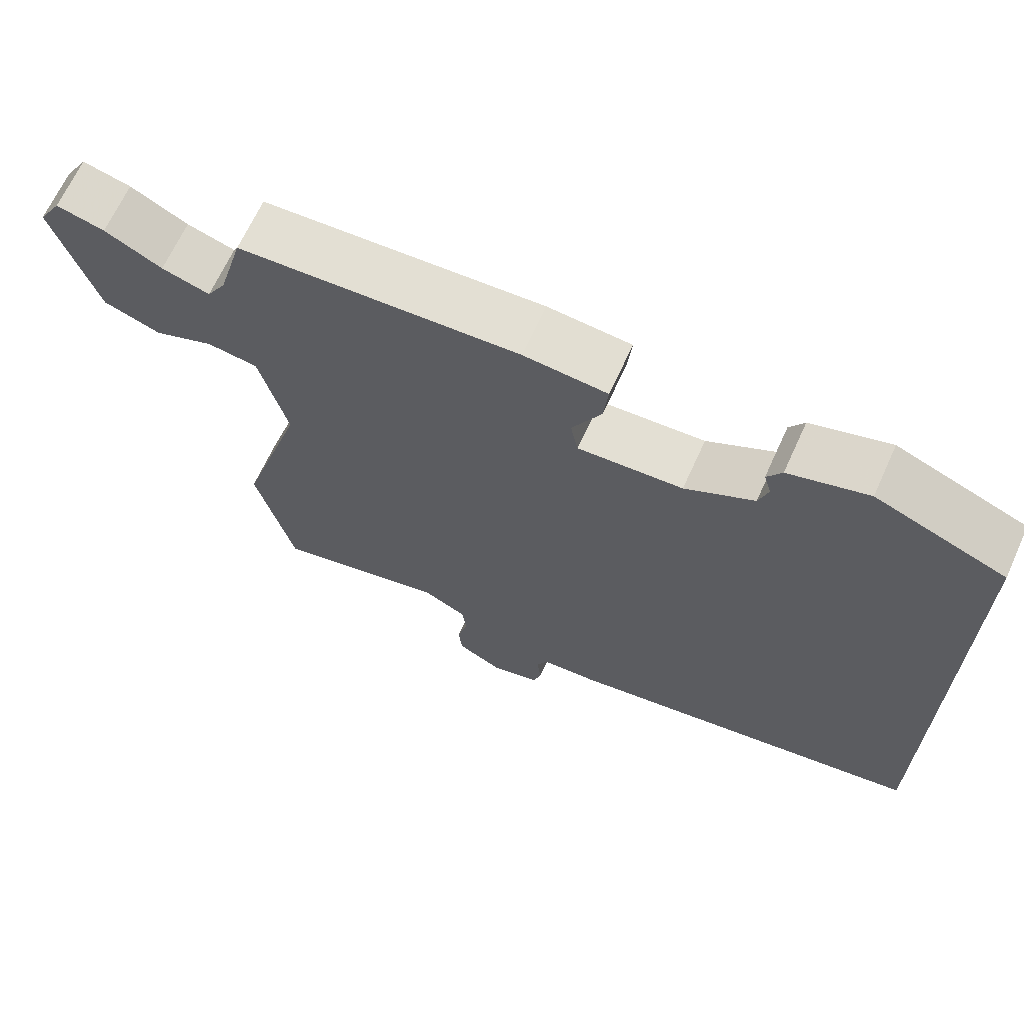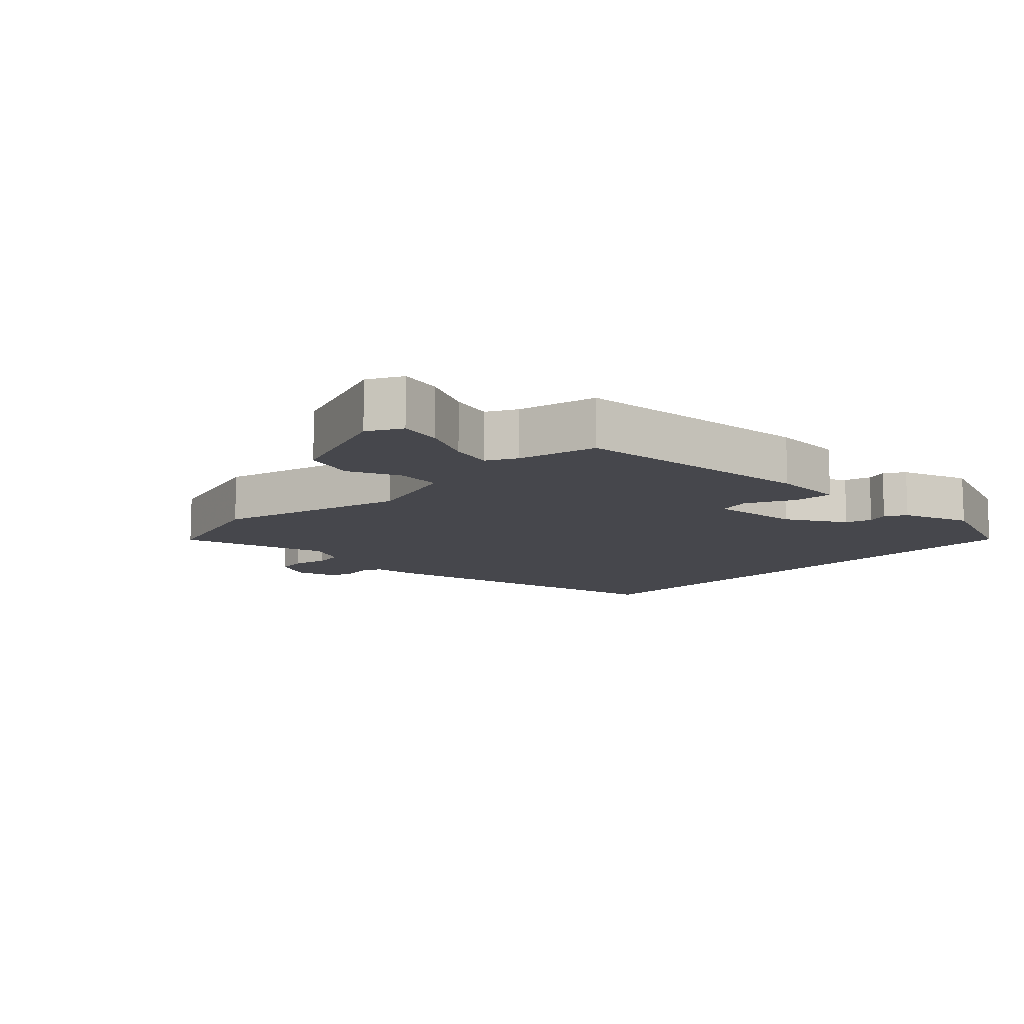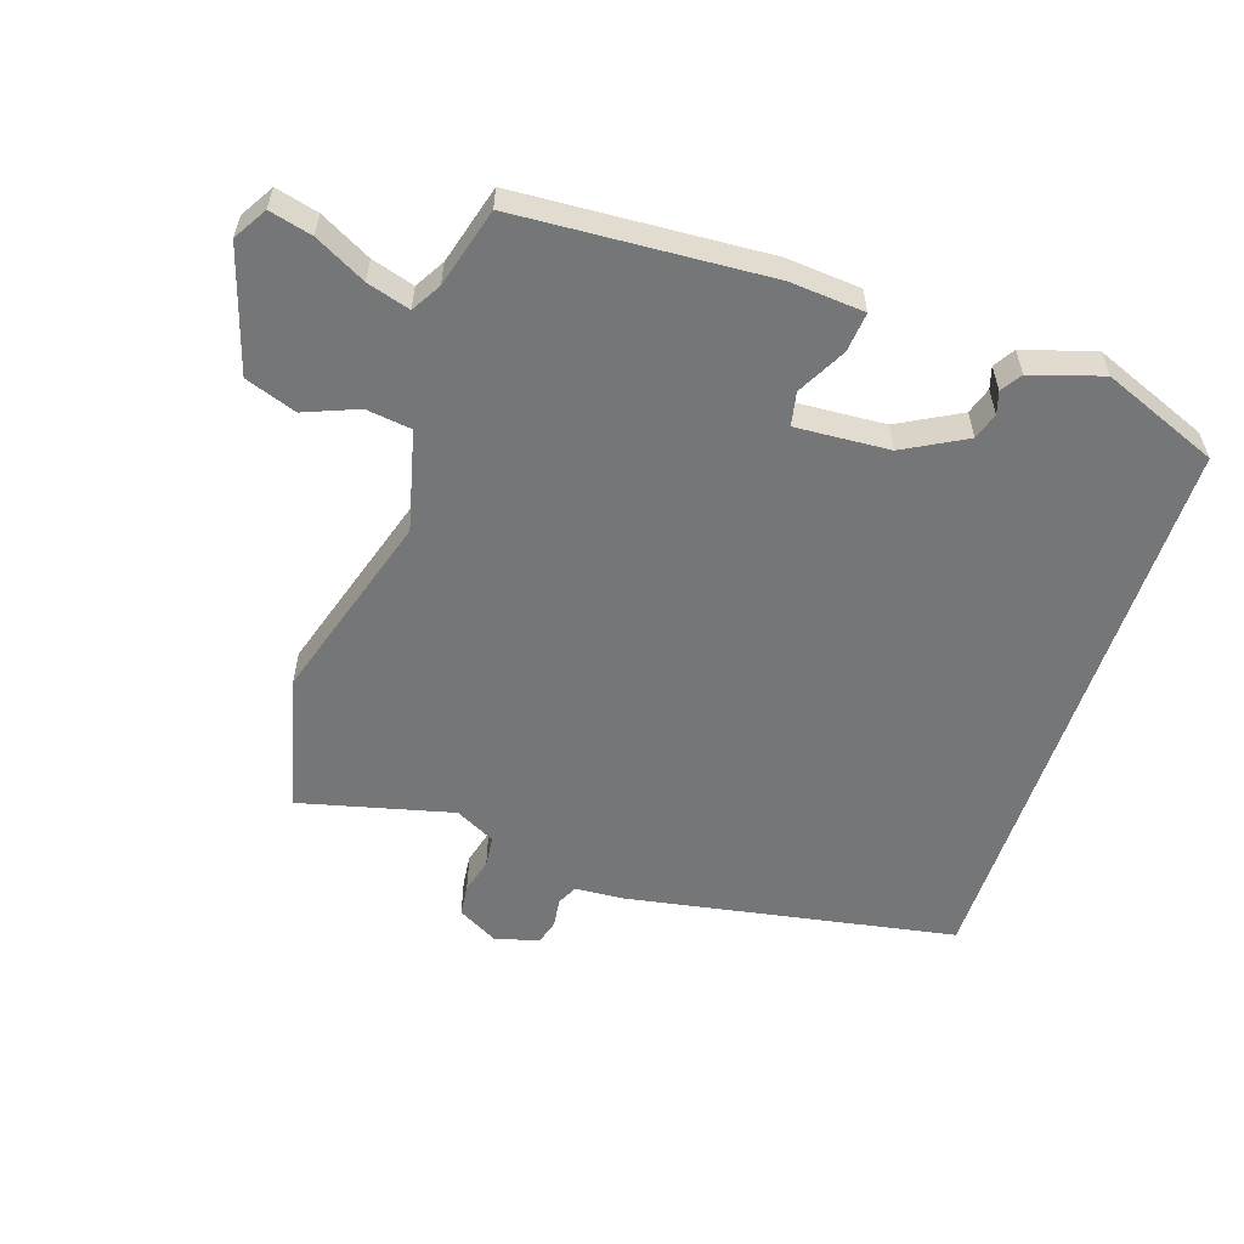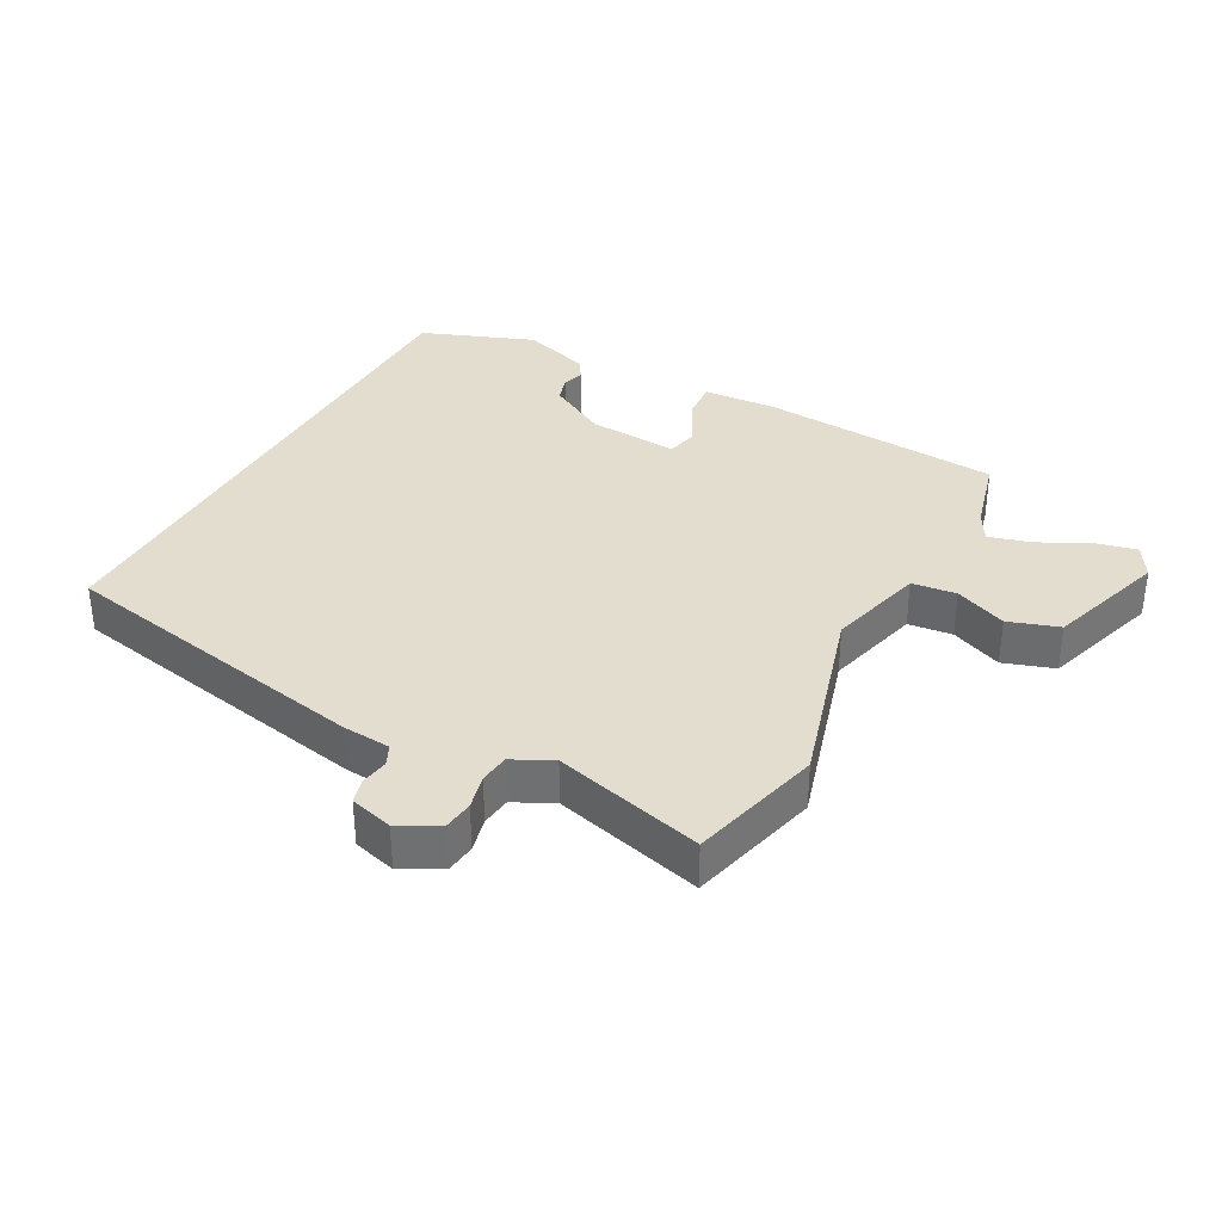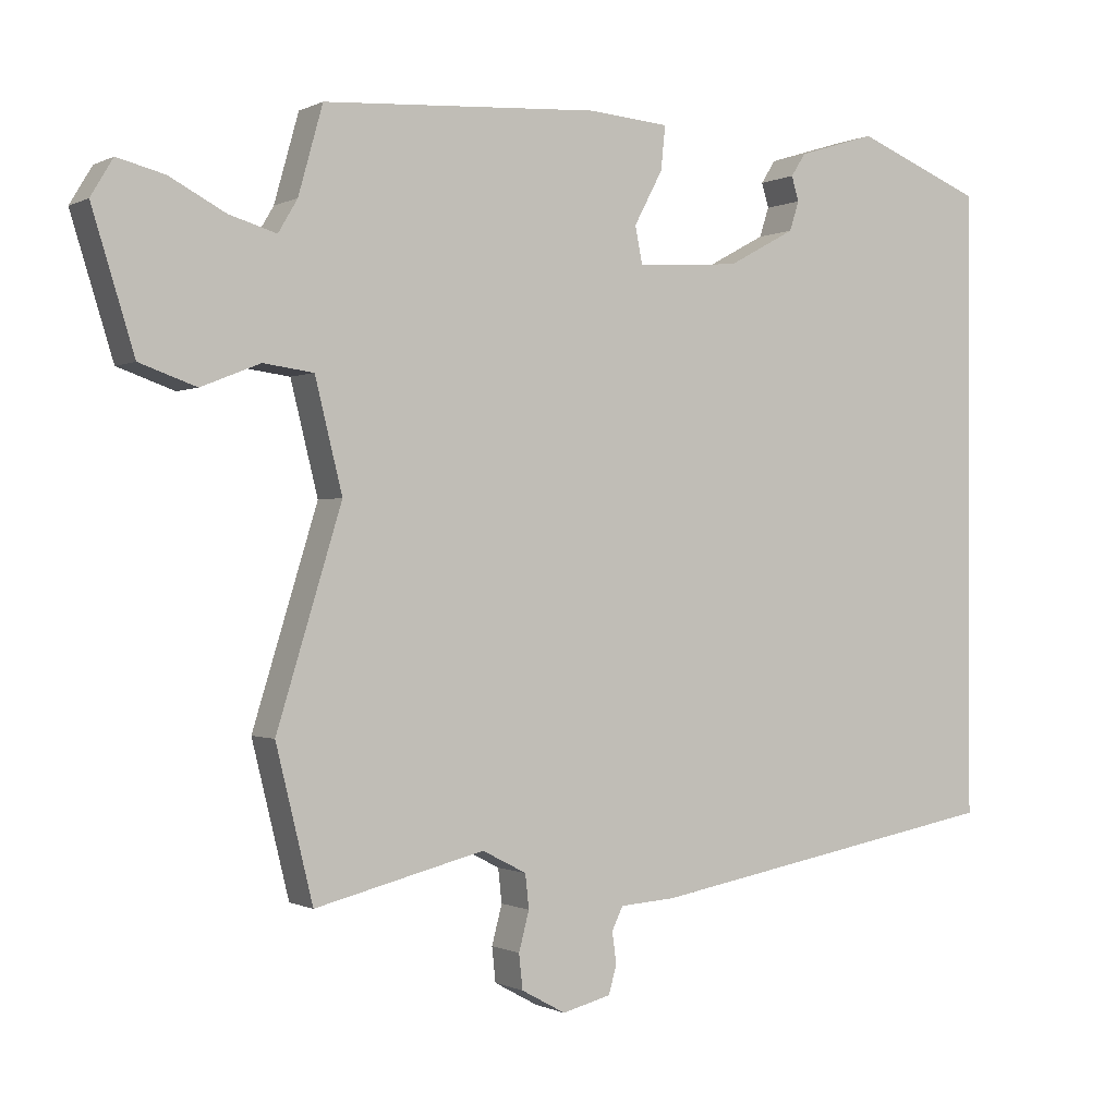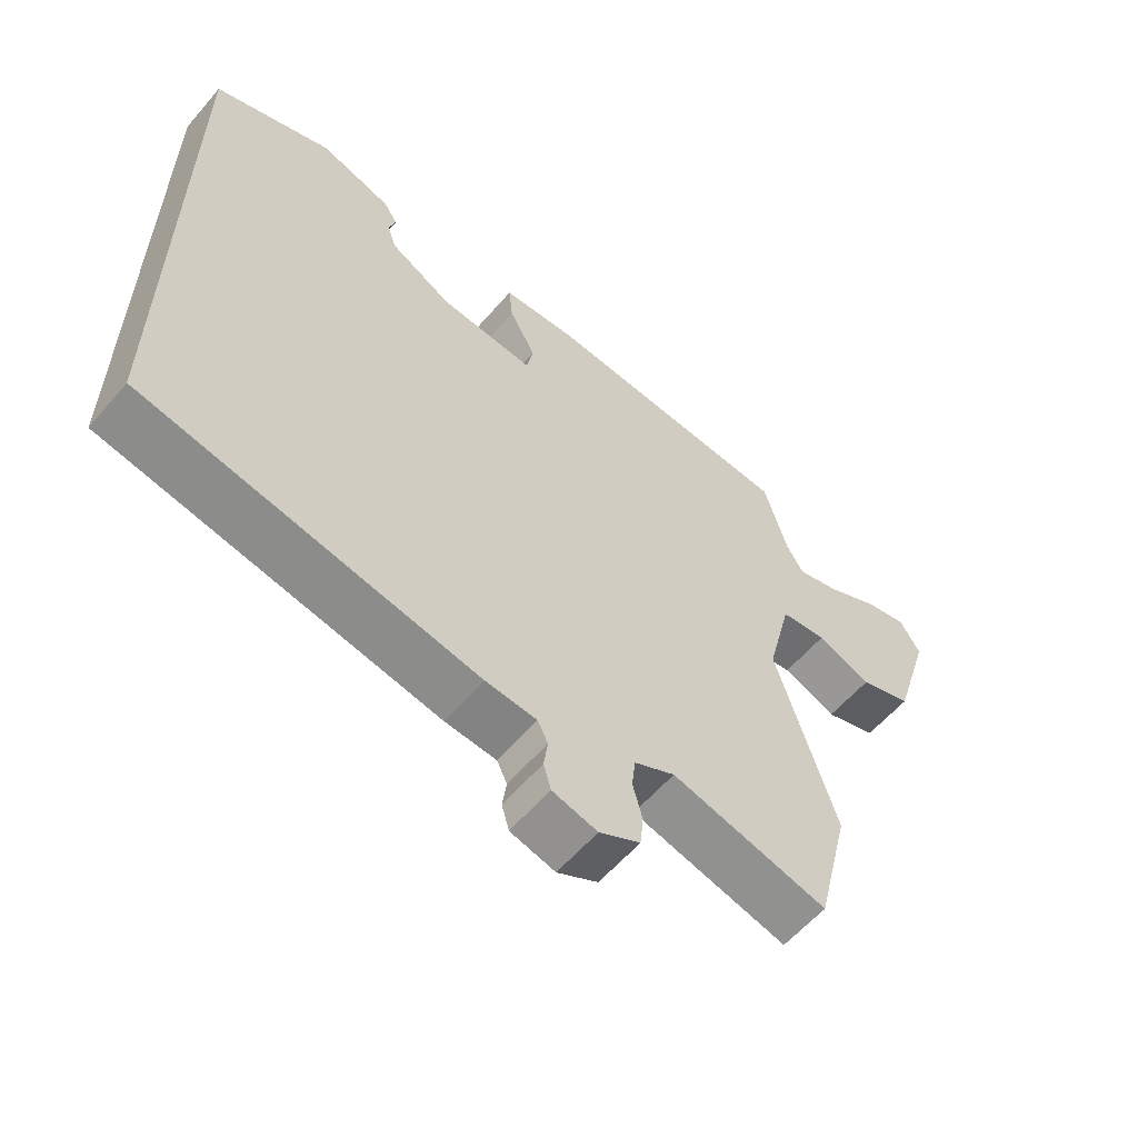
<metadata>
{"format":"obj","ext":"obj","renderer":"f3d","projection":"perspective","resolution":1024,"background":"white","views":[{"elev":66.9,"azim":24.5,"up":"+Z"},{"elev":-11.0,"azim":-42.6,"up":"+Y"},{"elev":-56.7,"azim":-18.3,"up":"+Y"},{"elev":35.0,"azim":-150.8,"up":"+Y"},{"elev":-0.4,"azim":-30.2,"up":"+Z"},{"elev":-58.9,"azim":139.7,"up":"+Z"}]}
</metadata>
<code>
v 0.5 0.07 0.406
v 0.5 0.07 -0.448
v 0.011 0.07 -0.536
v -0.064 0.07 -0.541
v -0.079 0.07 -0.572
v -0.073 0.07 -0.615
v -0.084 0.07 -0.653
v -0.15 0.07 -0.67
v -0.21 0.07 -0.637
v -0.215 0.07 -0.59
v -0.201 0.07 -0.537
v -0.206 0.07 -0.491
v -0.266 0.07 -0.46
v -0.496 0.07 -0.517
v -0.546 0.07 -0.313
v -0.458 0.07 -0.027
v -0.495 0.07 0.122
v -0.563 0.07 0.131
v -0.643 0.07 0.099
v -0.72 0.07 0.126
v -0.777 0.07 0.31
v -0.747 0.07 0.36
v -0.683 0.07 0.344
v -0.607 0.07 0.304
v -0.543 0.07 0.285
v -0.517 0.07 0.329
v -0.484 0.07 0.447
v -0.11 0.07 0.47
v 0.001 0.07 0.461
v -0.005 0.07 0.402
v -0.044 0.07 0.329
v -0.034 0.07 0.279
v 0.106 0.07 0.288
v 0.198 0.07 0.338
v 0.211 0.07 0.378
v 0.201 0.07 0.411
v 0.221 0.07 0.442
v 0.327 0.07 0.475
v 0.5 0 0.406
v 0.5 0 -0.448
v 0.011 0 -0.536
v -0.064 0 -0.541
v -0.079 0 -0.572
v -0.073 0 -0.615
v -0.084 0 -0.653
v -0.15 0 -0.67
v -0.21 0 -0.637
v -0.215 0 -0.59
v -0.201 0 -0.537
v -0.206 0 -0.491
v -0.266 0 -0.46
v -0.496 0 -0.517
v -0.546 0 -0.313
v -0.458 0 -0.027
v -0.495 0 0.122
v -0.563 0 0.131
v -0.643 0 0.099
v -0.72 0 0.126
v -0.777 0 0.31
v -0.747 0 0.36
v -0.683 0 0.344
v -0.607 0 0.304
v -0.543 0 0.285
v -0.517 0 0.329
v -0.484 0 0.447
v -0.11 0 0.47
v 0.001 0 0.461
v -0.005 0 0.402
v -0.044 0 0.329
v -0.034 0 0.279
v 0.106 0 0.288
v 0.198 0 0.338
v 0.211 0 0.378
v 0.201 0 0.411
v 0.221 0 0.442
v 0.327 0 0.475
f 38 1 2
f 37 38 2
f 36 37 2
f 35 36 2
f 2 3 4
f 35 2 4
f 34 35 4
f 33 34 4 5
f 32 33 5
f 31 32 5
f 29 30 31
f 28 29 31
f 27 28 31
f 26 27 31
f 25 26 31 5
f 22 23 24
f 21 22 24
f 20 21 24
f 19 20 24
f 18 19 24
f 17 18 24 25
f 13 14 15 16
f 12 13 16 17
f 9 10 11
f 8 9 11
f 7 8 11
f 6 7 11
f 5 6 11
f 5 11 12
f 5 12 17 25
f 40 39 76
f 40 76 75
f 40 75 74
f 40 74 73
f 42 41 40
f 42 40 73
f 42 73 72
f 43 42 72 71
f 43 71 70
f 43 70 69
f 69 68 67
f 69 67 66
f 69 66 65
f 69 65 64
f 43 69 64 63
f 62 61 60
f 62 60 59
f 62 59 58
f 62 58 57
f 62 57 56
f 63 62 56 55
f 54 53 52 51
f 55 54 51 50
f 49 48 47
f 49 47 46
f 49 46 45
f 49 45 44
f 49 44 43
f 50 49 43
f 63 55 50 43
f 1 39 40 2
f 2 40 41 3
f 3 41 42 4
f 4 42 43 5
f 5 43 44 6
f 6 44 45 7
f 7 45 46 8
f 8 46 47 9
f 9 47 48 10
f 10 48 49 11
f 11 49 50 12
f 12 50 51 13
f 13 51 52 14
f 14 52 53 15
f 15 53 54 16
f 16 54 55 17
f 17 55 56 18
f 18 56 57 19
f 19 57 58 20
f 20 58 59 21
f 21 59 60 22
f 22 60 61 23
f 23 61 62 24
f 24 62 63 25
f 25 63 64 26
f 26 64 65 27
f 27 65 66 28
f 28 66 67 29
f 29 67 68 30
f 30 68 69 31
f 31 69 70 32
f 32 70 71 33
f 33 71 72 34
f 34 72 73 35
f 35 73 74 36
f 36 74 75 37
f 37 75 76 38
f 38 76 39 1

</code>
